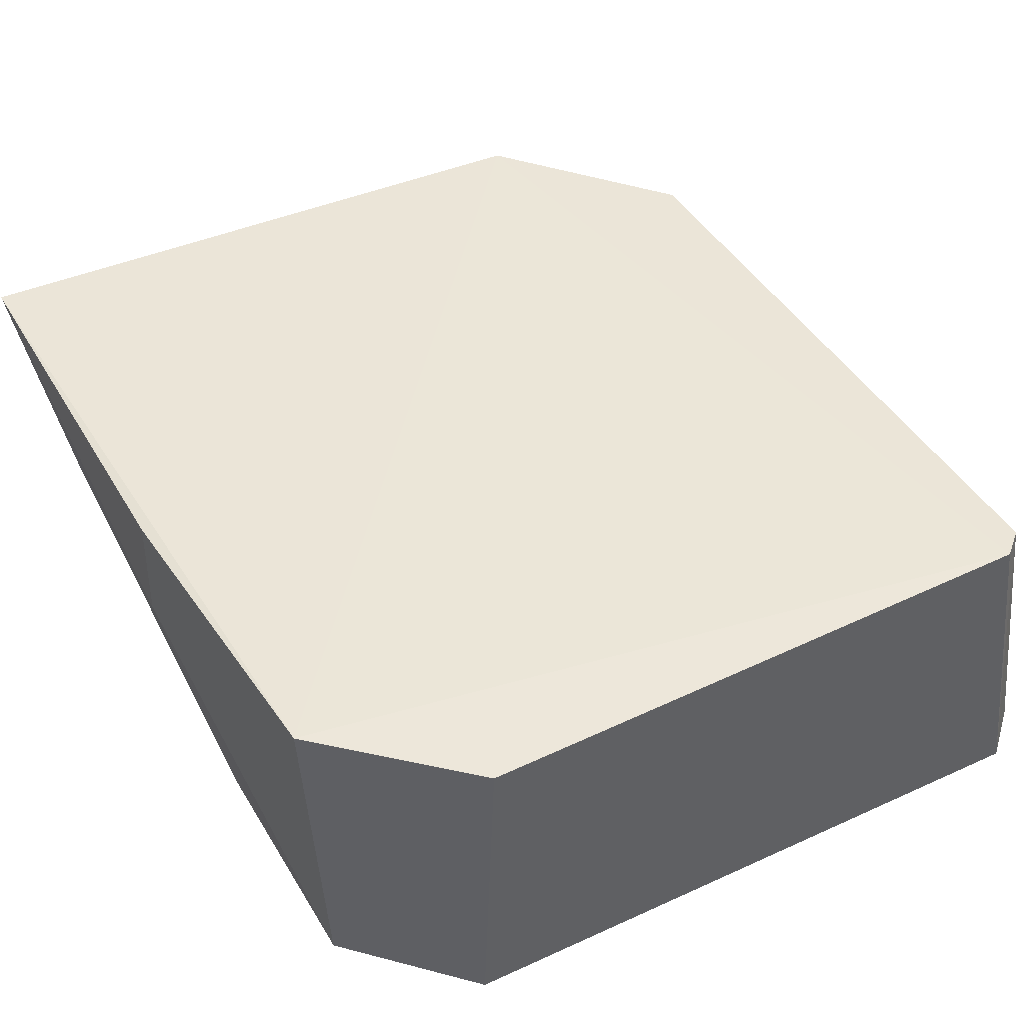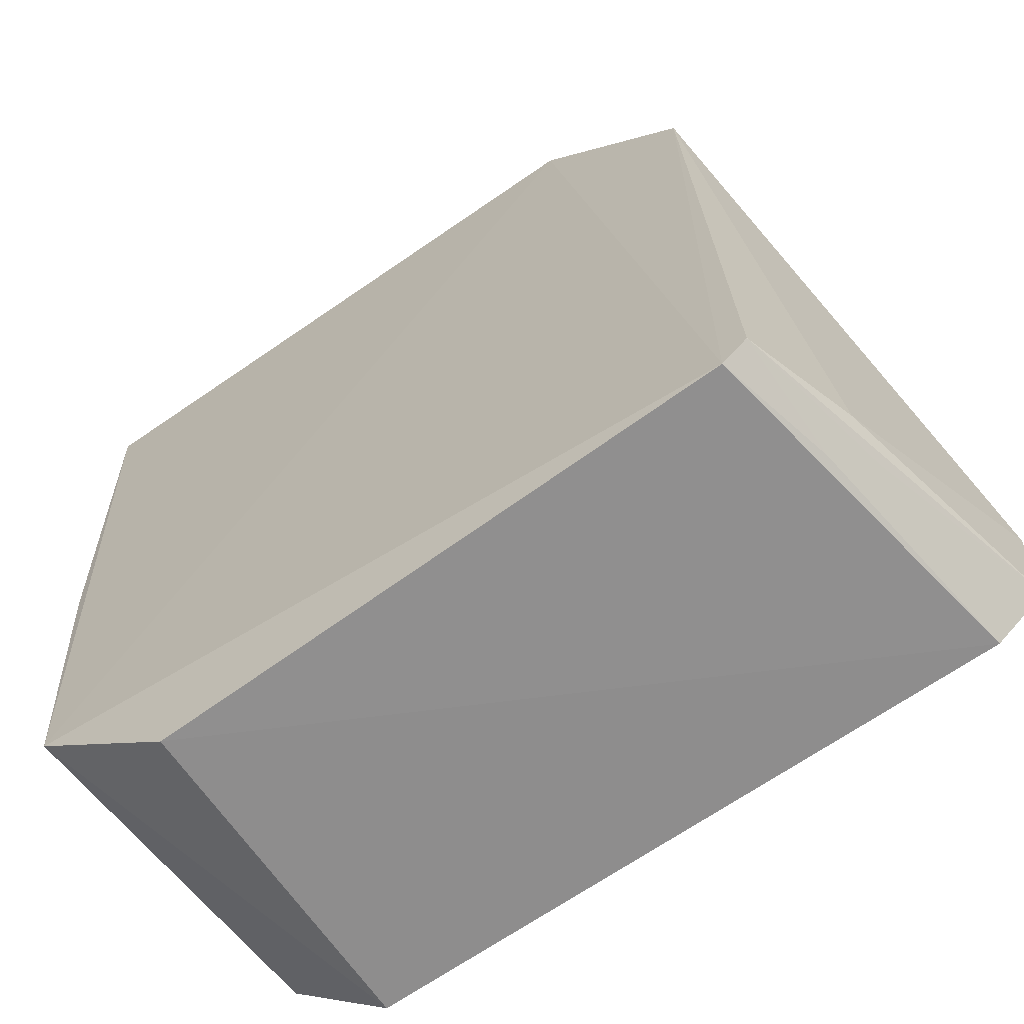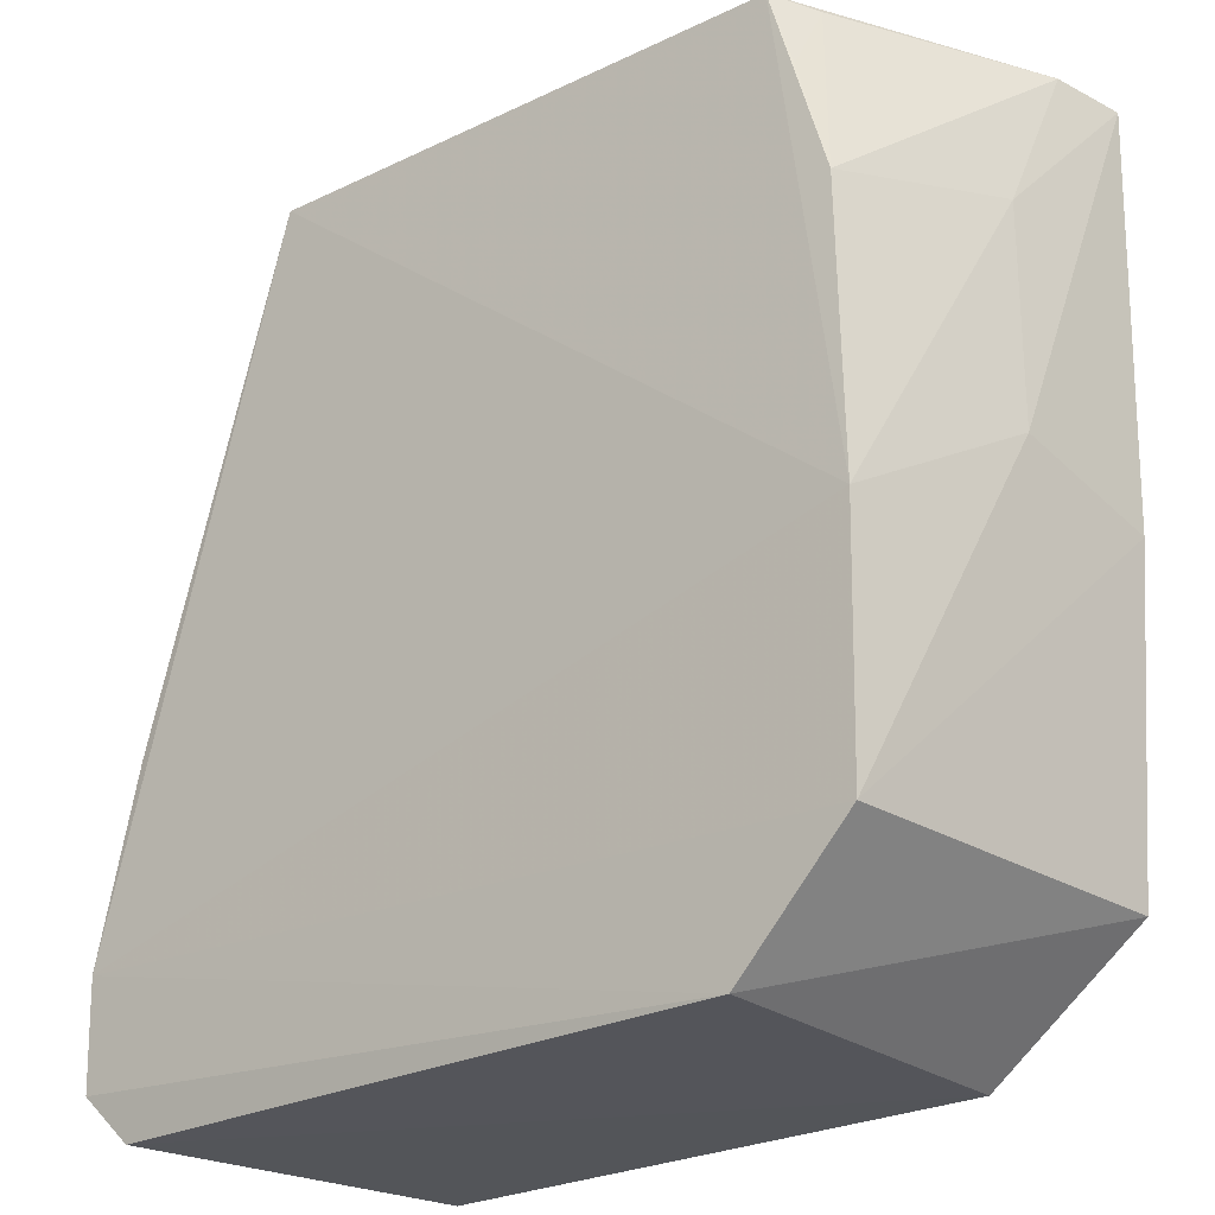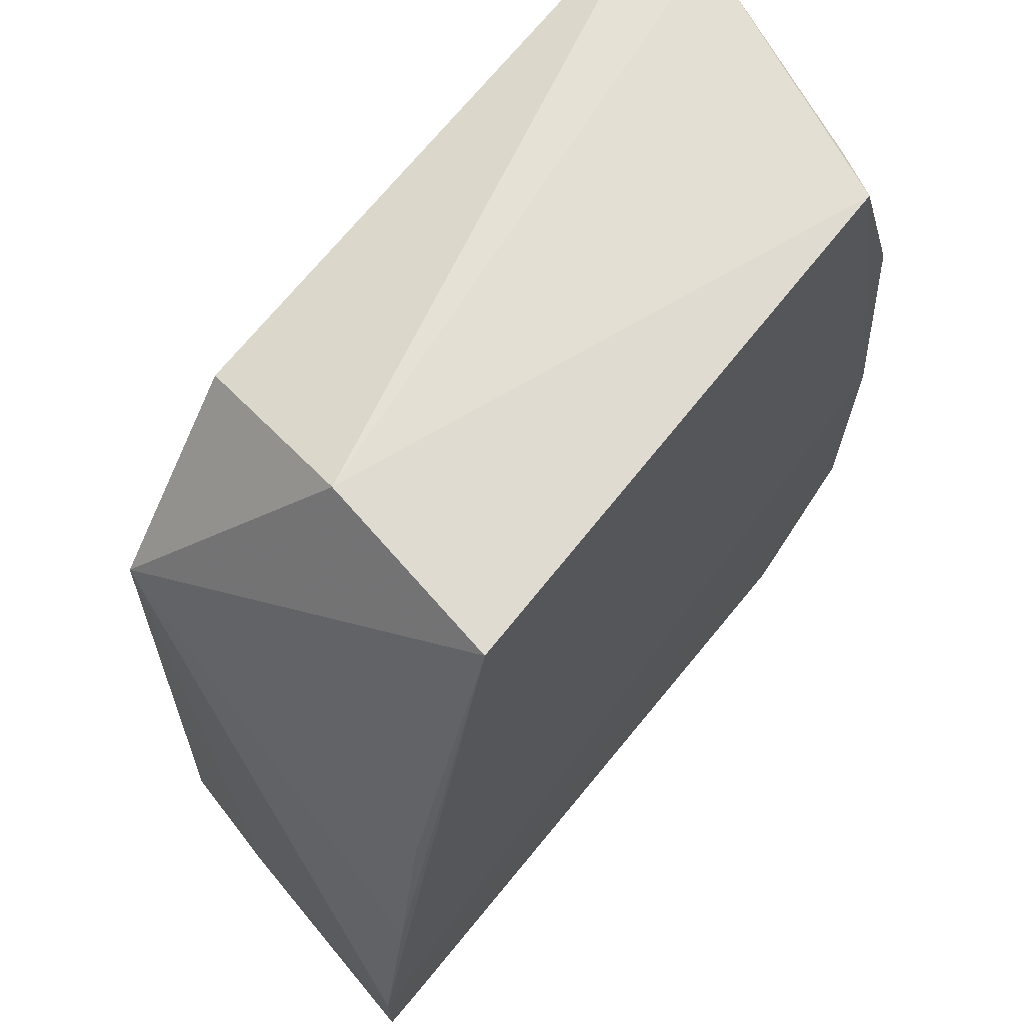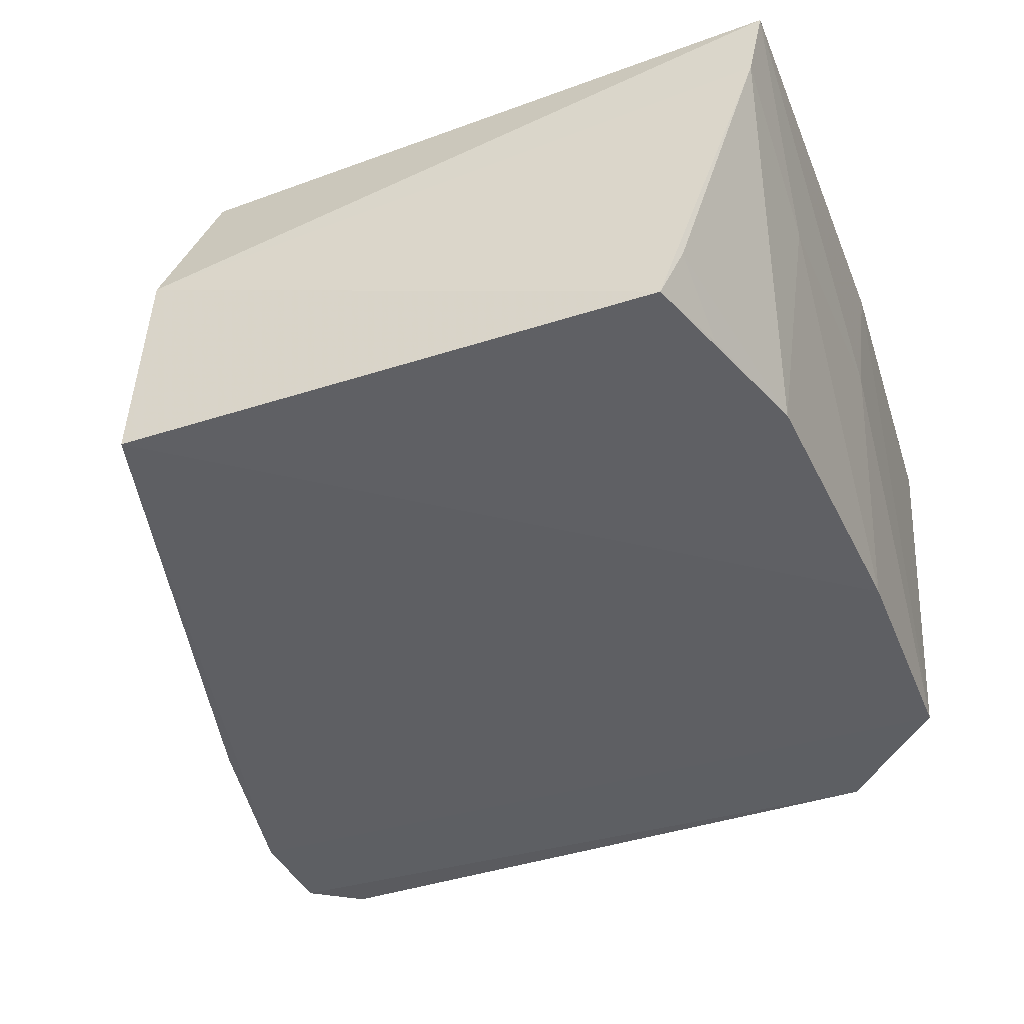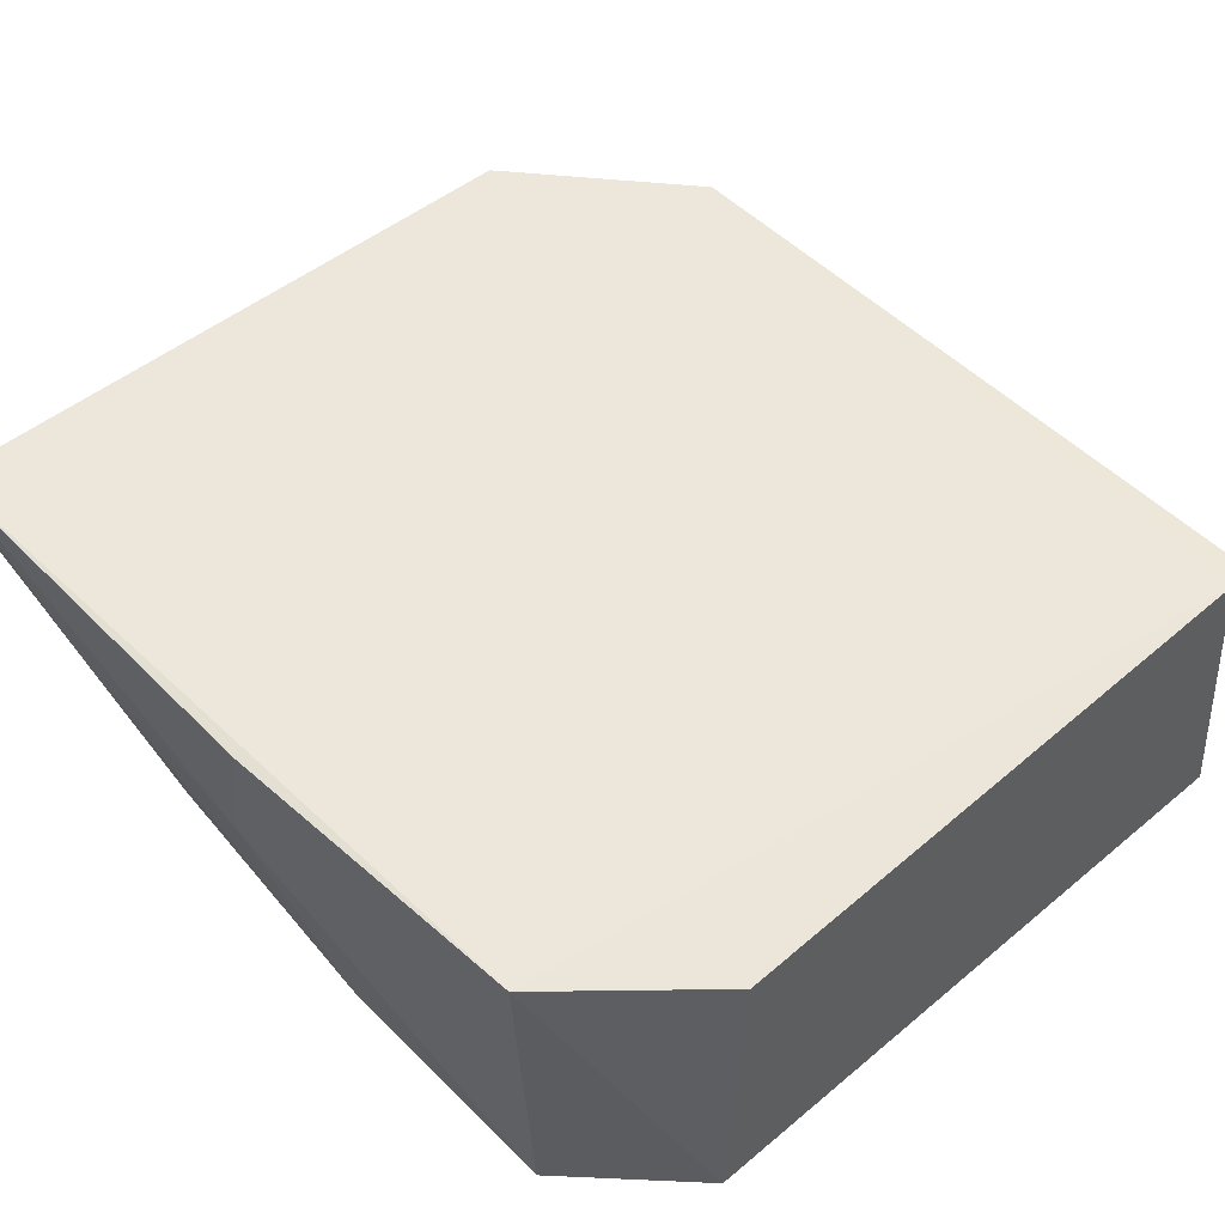
<metadata>
{"format":"obj","ext":"obj","renderer":"f3d","projection":"perspective","resolution":1024,"background":"white","views":[{"elev":45.2,"azim":151.9,"up":"+Y"},{"elev":-65.2,"azim":-144.3,"up":"+Z"},{"elev":-24.5,"azim":41.1,"up":"+Z"},{"elev":68.0,"azim":-50.7,"up":"+Z"},{"elev":-40.8,"azim":21.9,"up":"+Y"},{"elev":52.6,"azim":137.8,"up":"+Y"}]}
</metadata>
<code>
v 0.03849 0.03208 0.0738
v 0.03729 0.02584 0.07412
v 0.03419 0.001614 0.01157
v -0.02662 0.03113 0.001511
v -0.01668 0.01786 0.07649
v 0.03576 0.03167 0.0115
v 0.03458 0.001572 0.0324
v -0.0141 0.03204 0.07167
v -0.03507 0.0009057 0.005585
v 0.0379 0.03166 0.03868
v 0.02424 0.001618 0.001647
v 0.03695 0.01907 0.06062
v 0.02803 0.002969 0.0735
v -0.0352 0.000741 0.0147
v 0.03731 0.01847 0.04185
v 0.02329 0.0305 0.001373
v -0.03088 0.001494 0.001469
v 0.03332 0.002566 0.05663
v -0.0191 0.001869 0.07474
v -0.02695 0.0315 0.05803
v -0.02875 0.03101 0.00342
v 0.02997 0.006887 0.07314
v -0.0317 0.001181 0.03097
v -0.03123 0.02083 0.005855
v -0.03106 0.01745 0.003829
v -0.0287 0.02096 0.001958
v 0.03032 0.003014 0.0666
v -0.02785 0.002181 0.04531
f 5 2 1
f 8 5 1
f 8 6 4
f 8 1 6
f 10 6 1
f 10 3 6
f 11 6 3
f 12 1 2
f 13 2 5
f 14 3 7
f 14 11 3
f 14 9 11
f 15 7 3
f 15 3 10
f 15 12 7
f 15 10 1
f 15 1 12
f 16 4 6
f 16 6 11
f 17 11 9
f 17 16 11
f 17 4 16
f 18 12 2
f 18 13 7
f 18 7 12
f 19 14 7
f 19 7 13
f 19 13 5
f 20 5 8
f 20 8 4
f 20 19 5
f 21 20 4
f 22 18 2
f 22 2 13
f 23 20 14
f 23 14 19
f 24 21 9
f 24 9 14
f 24 14 20
f 24 20 21
f 25 17 9
f 25 9 21
f 26 21 4
f 26 4 17
f 26 25 21
f 26 17 25
f 27 22 13
f 27 13 18
f 27 18 22
f 28 23 19
f 28 19 20
f 28 20 23

</code>
